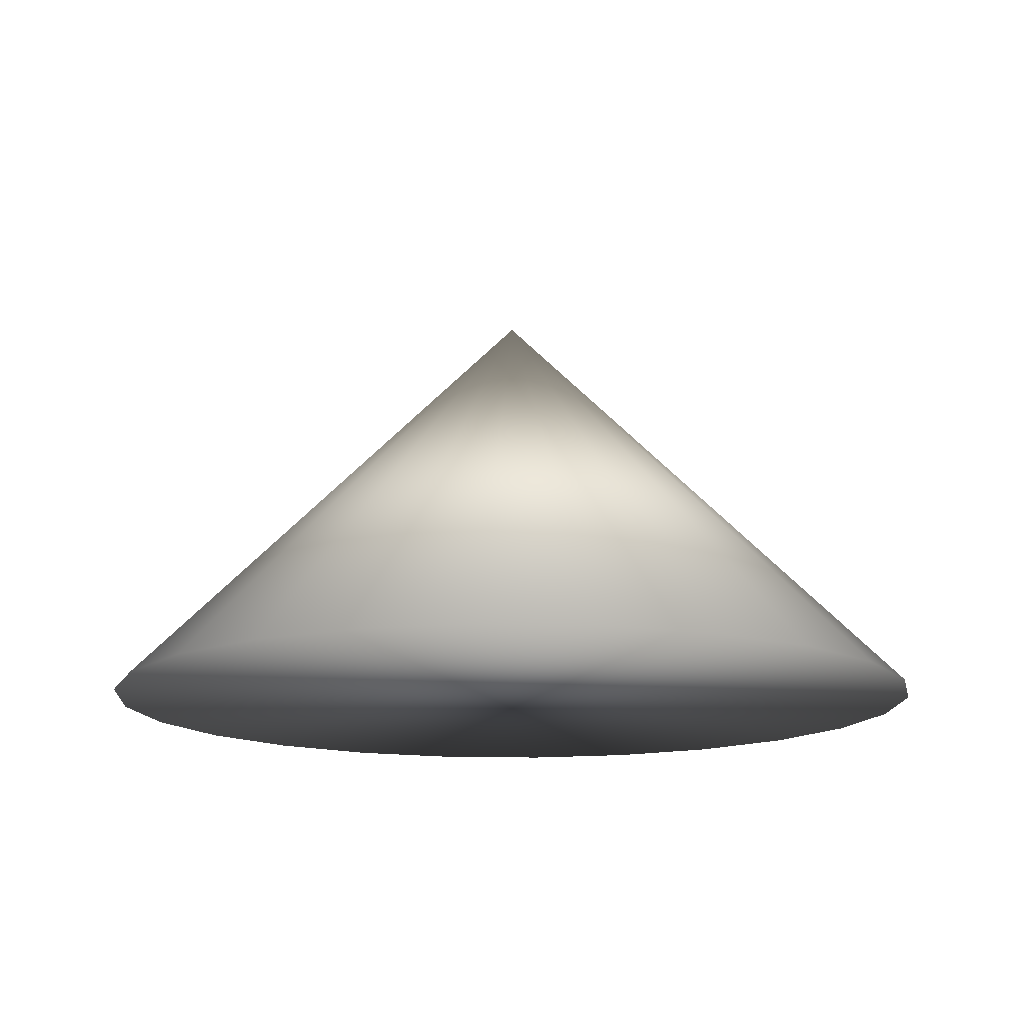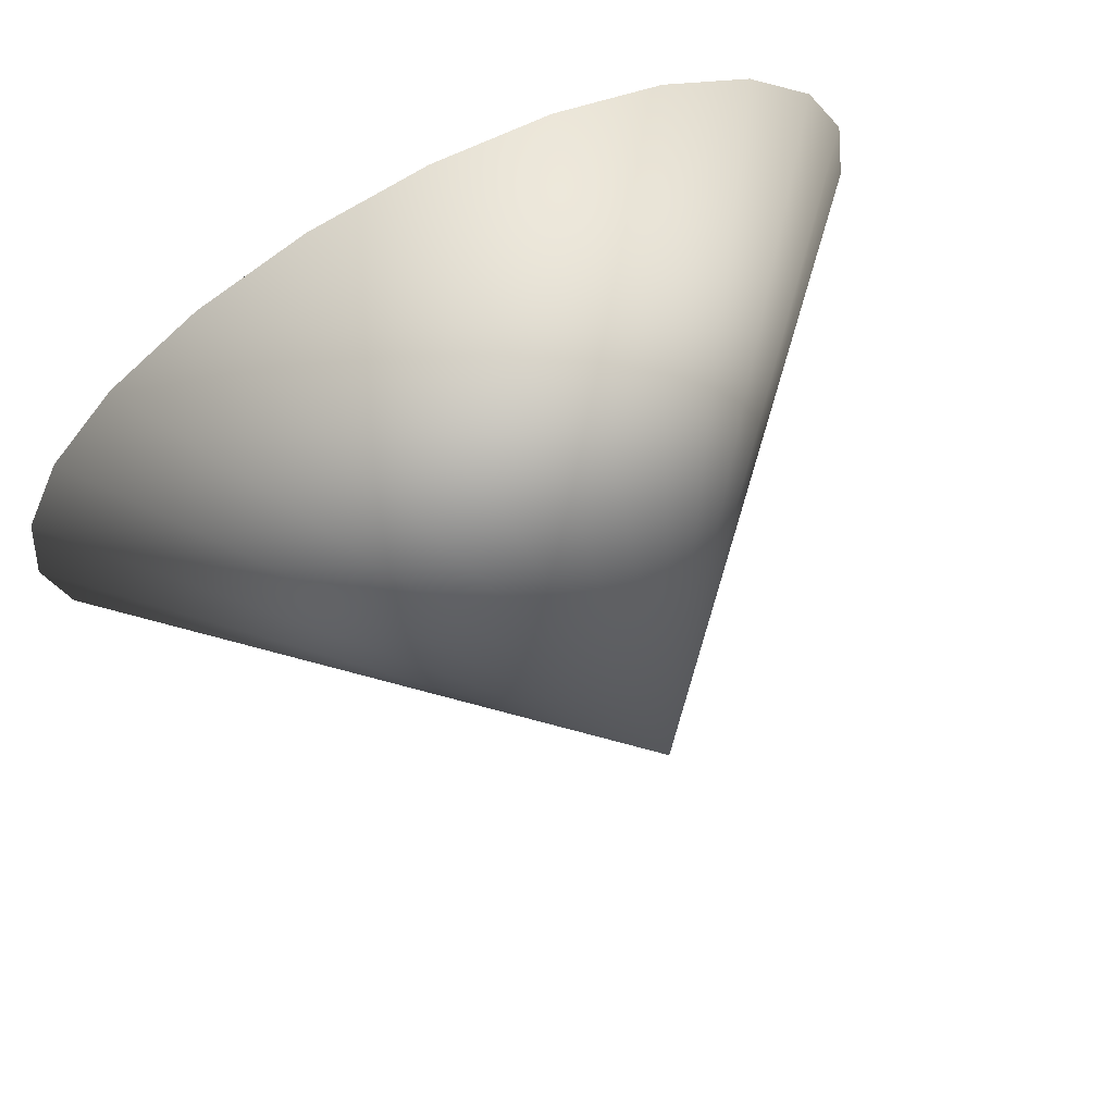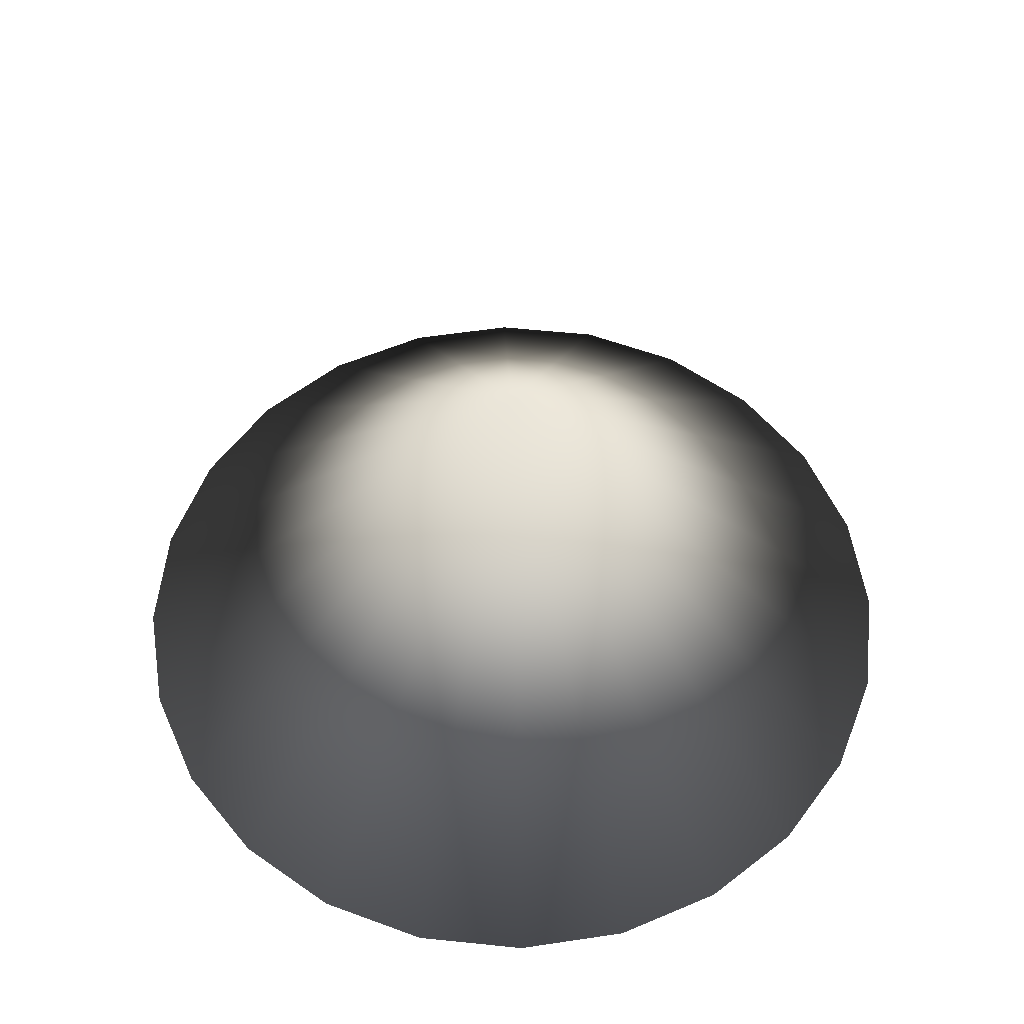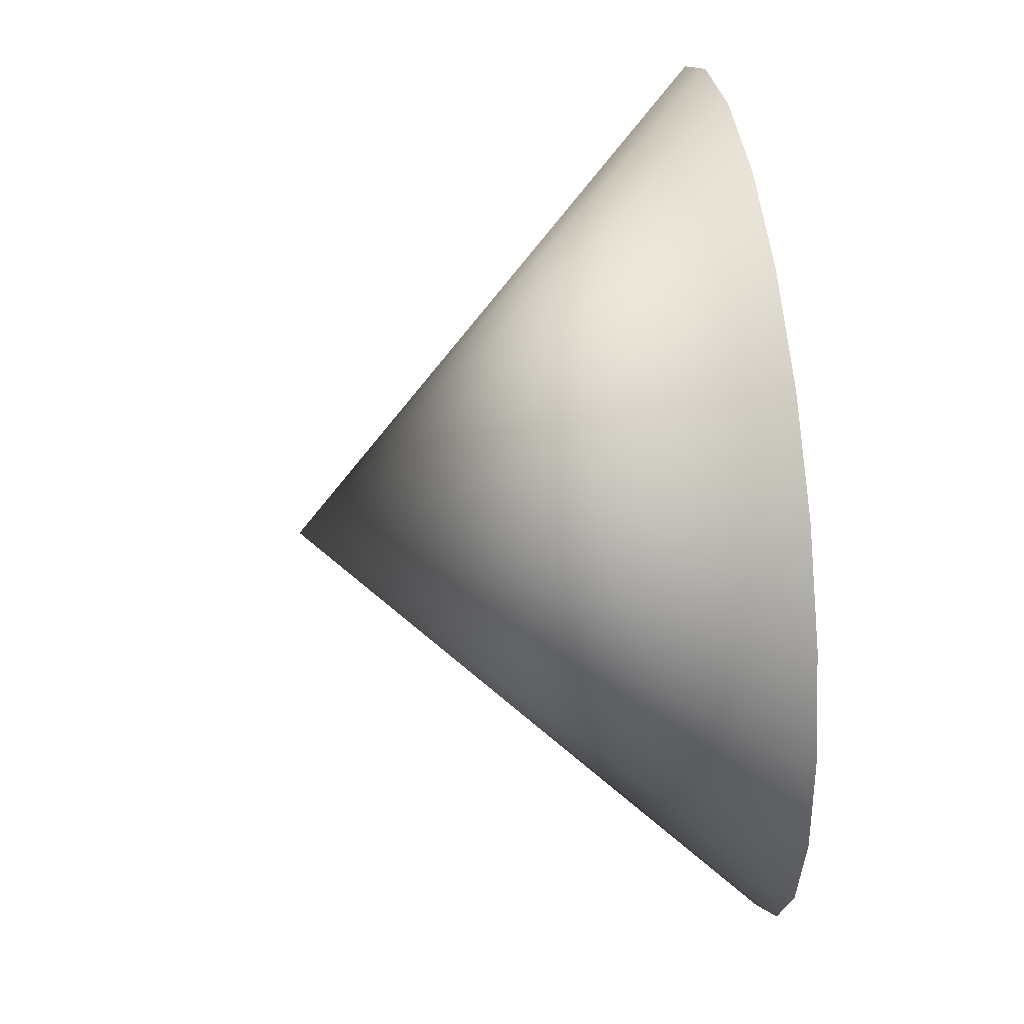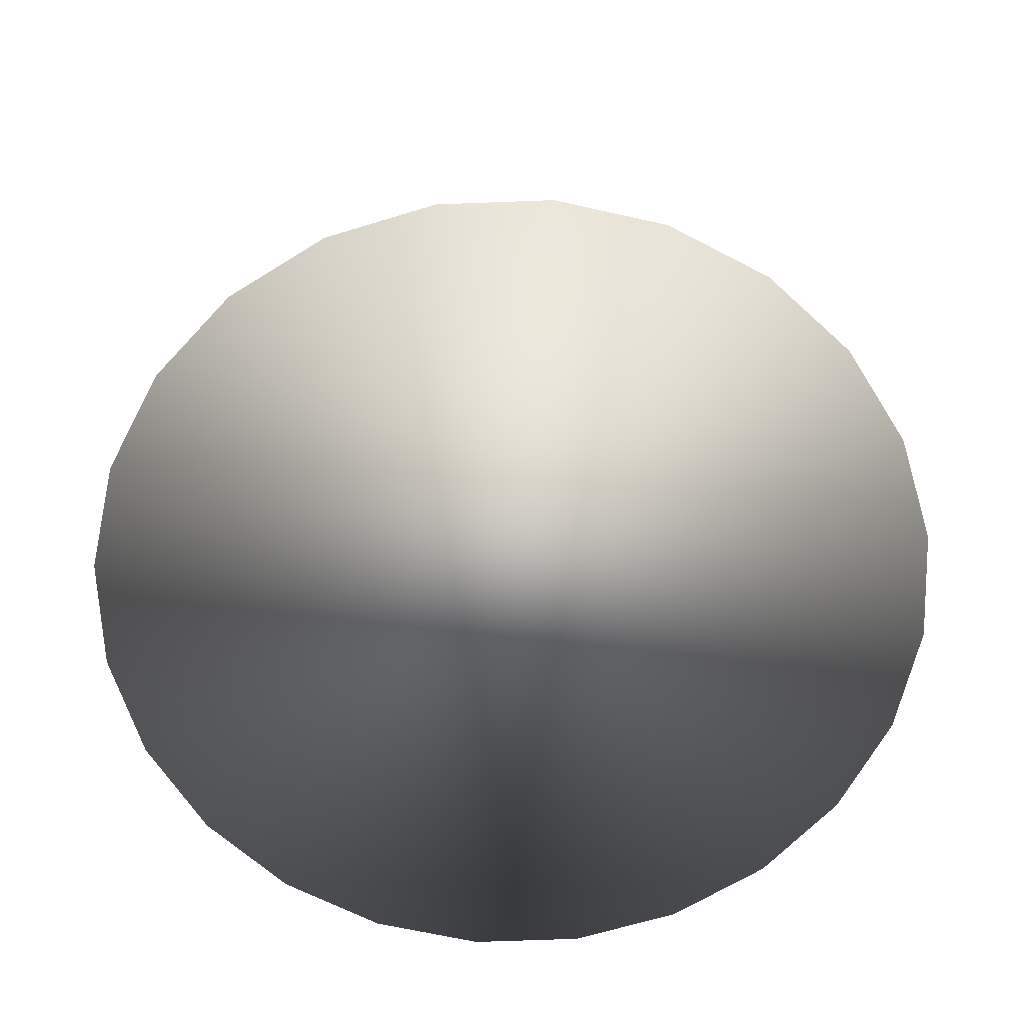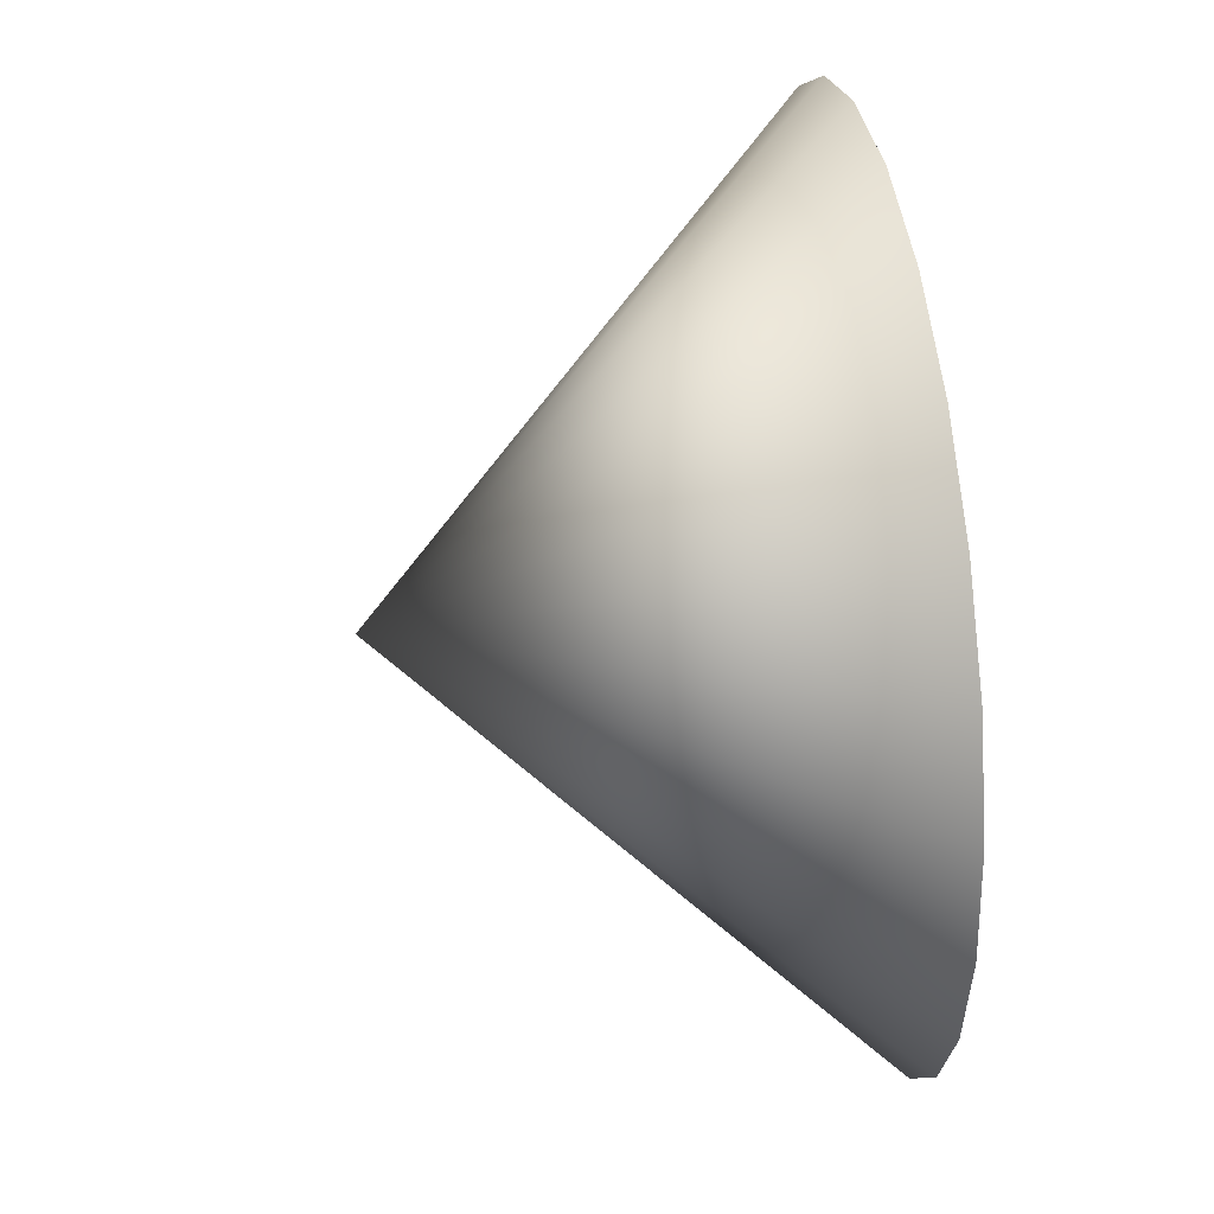
<metadata>
{"format":"obj","ext":"obj","renderer":"f3d","projection":"perspective","resolution":1024,"background":"white","views":[{"elev":-14.4,"azim":169.1,"up":"+Y"},{"elev":71.9,"azim":151.7,"up":"+Z"},{"elev":56.7,"azim":-151.4,"up":"+Y"},{"elev":49.3,"azim":-97.4,"up":"+Z"},{"elev":-64.9,"azim":159.7,"up":"+Y"},{"elev":43.4,"azim":-98.9,"up":"+Z"}]}
</metadata>
<code>
o Cone_Cone.001
v 0 -0.125 -0.25
v 0 0.125 0
v 0.0647 -0.125 -0.2415
v 0.125 -0.125 -0.2165
v 0.1768 -0.125 -0.1768
v 0.2165 -0.125 -0.125
v 0.2415 -0.125 -0.0647
v 0.25 -0.125 -0
v 0.2415 -0.125 0.0647
v 0.2165 -0.125 0.125
v 0.1768 -0.125 0.1768
v 0.125 -0.125 0.2165
v 0.0647 -0.125 0.2415
v 0 -0.125 0.25
v -0.0647 -0.125 0.2415
v -0.125 -0.125 0.2165
v -0.1768 -0.125 0.1768
v -0.2165 -0.125 0.125
v -0.2415 -0.125 0.0647
v -0.25 -0.125 -0
v -0.2415 -0.125 -0.0647
v -0.2165 -0.125 -0.125
v -0.1768 -0.125 -0.1768
v -0.125 -0.125 -0.2165
v -0.0647 -0.125 -0.2415
f 1 2 3
f 3 2 4
f 4 2 5
f 5 2 6
f 6 2 7
f 7 2 8
f 8 2 9
f 9 2 10
f 10 2 11
f 11 2 12
f 12 2 13
f 13 2 14
f 14 2 15
f 15 2 16
f 16 2 17
f 17 2 18
f 18 2 19
f 19 2 20
f 20 2 21
f 21 2 22
f 22 2 23
f 23 2 24
f 5 9 17
f 24 2 25
f 25 2 1
f 25 1 5
f 1 3 5
f 3 4 5
f 5 6 7
f 7 8 5
f 8 9 5
f 9 10 11
f 11 12 13
f 13 14 17
f 14 15 17
f 15 16 17
f 17 18 19
f 19 20 17
f 20 21 17
f 21 22 23
f 23 24 25
f 9 11 17
f 11 13 17
f 21 23 17
f 23 25 17
f 25 5 17

</code>
